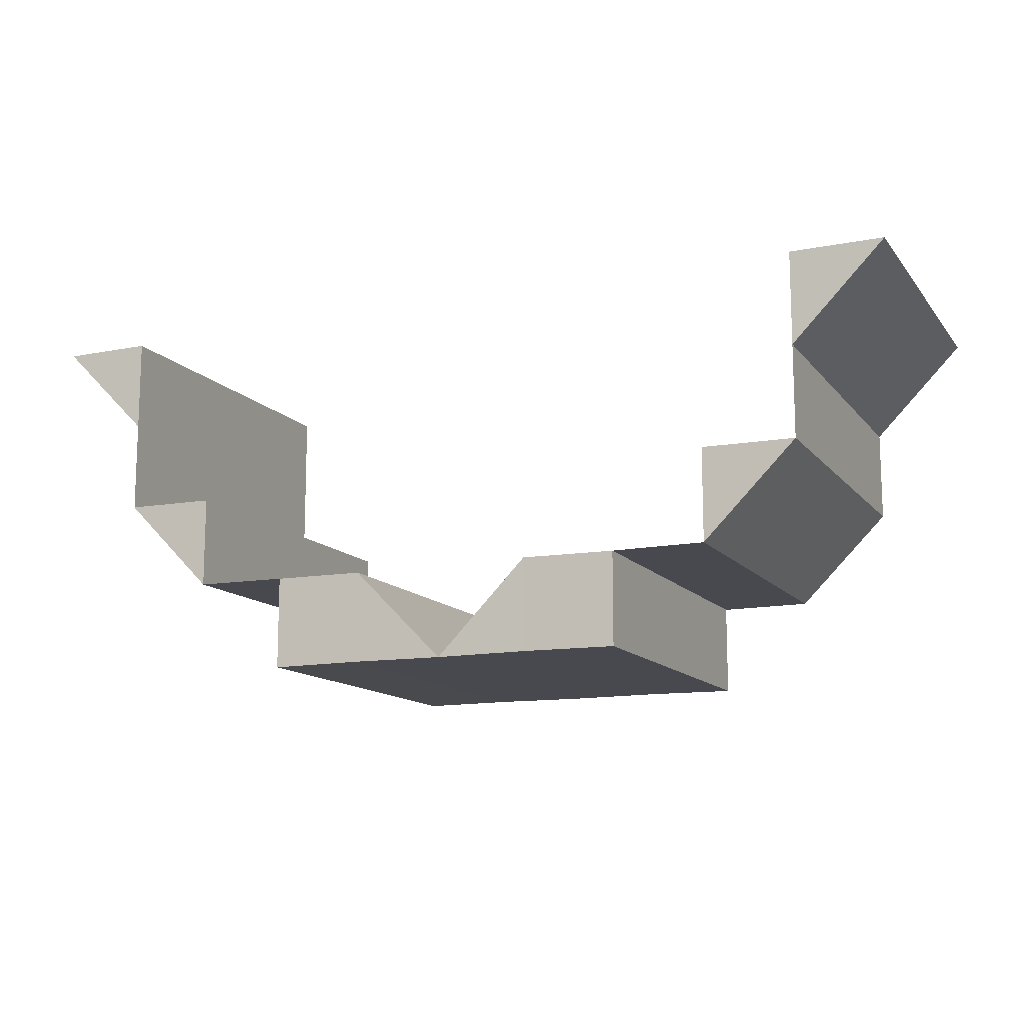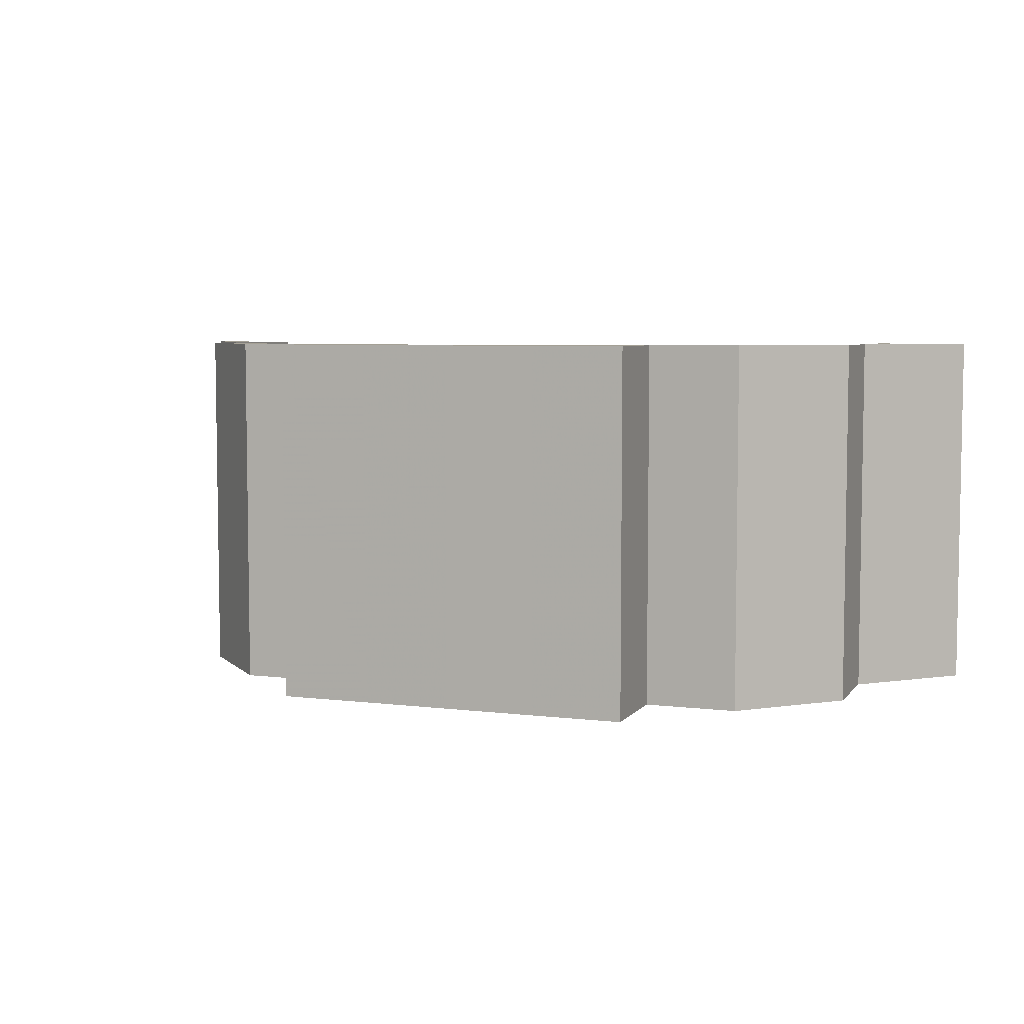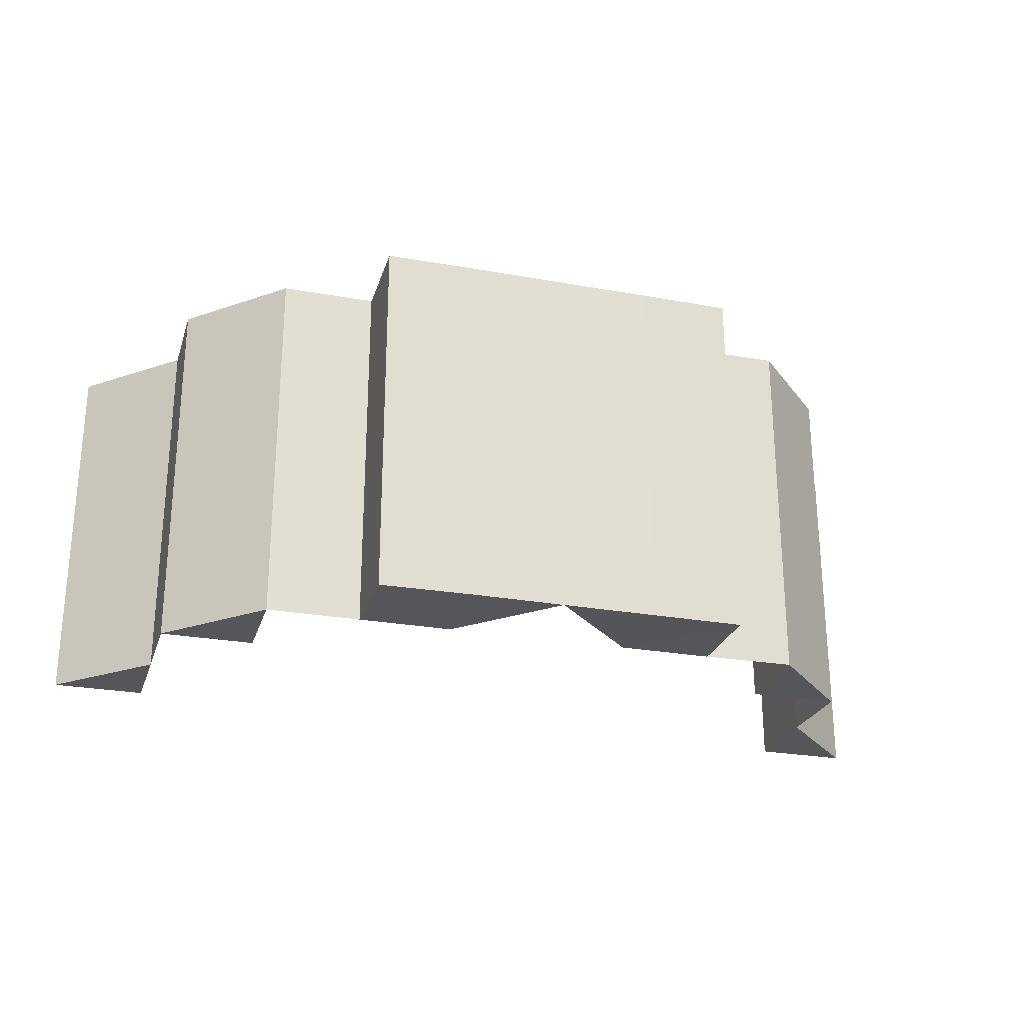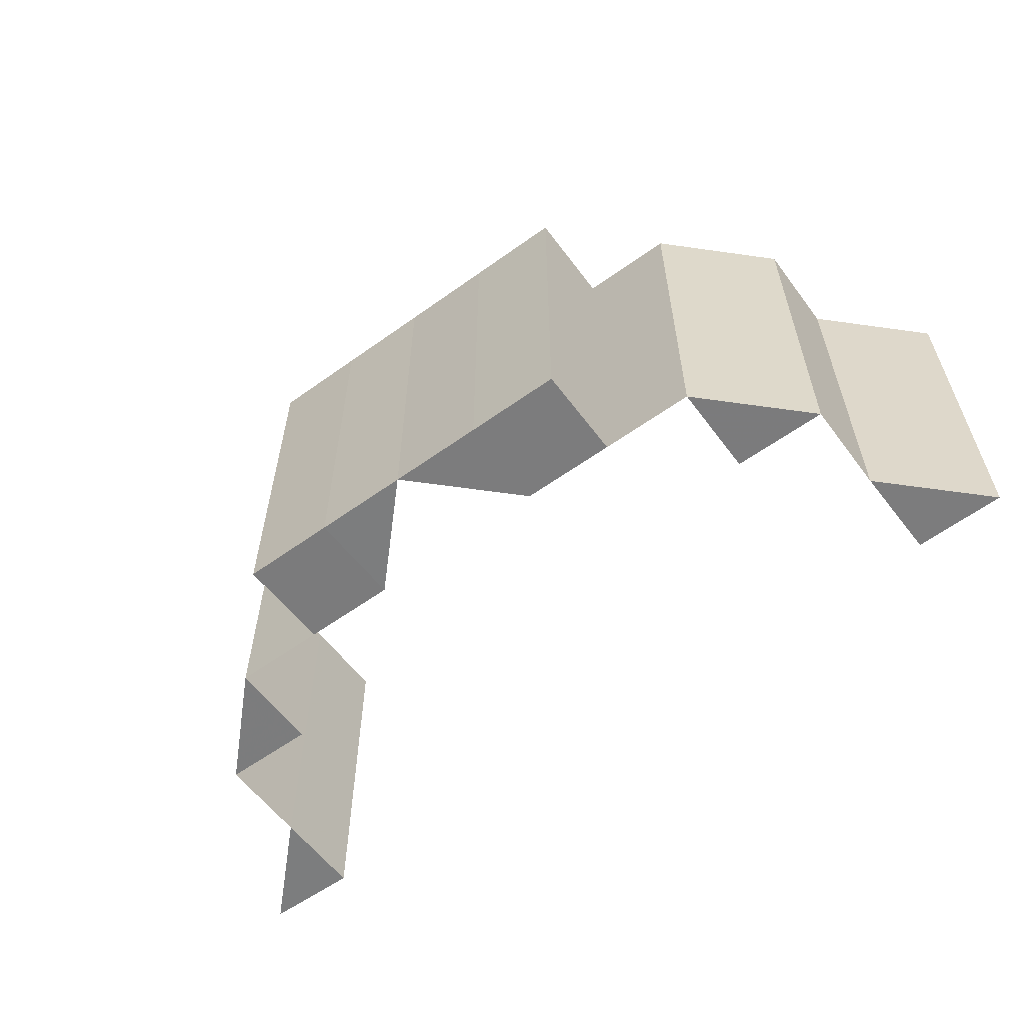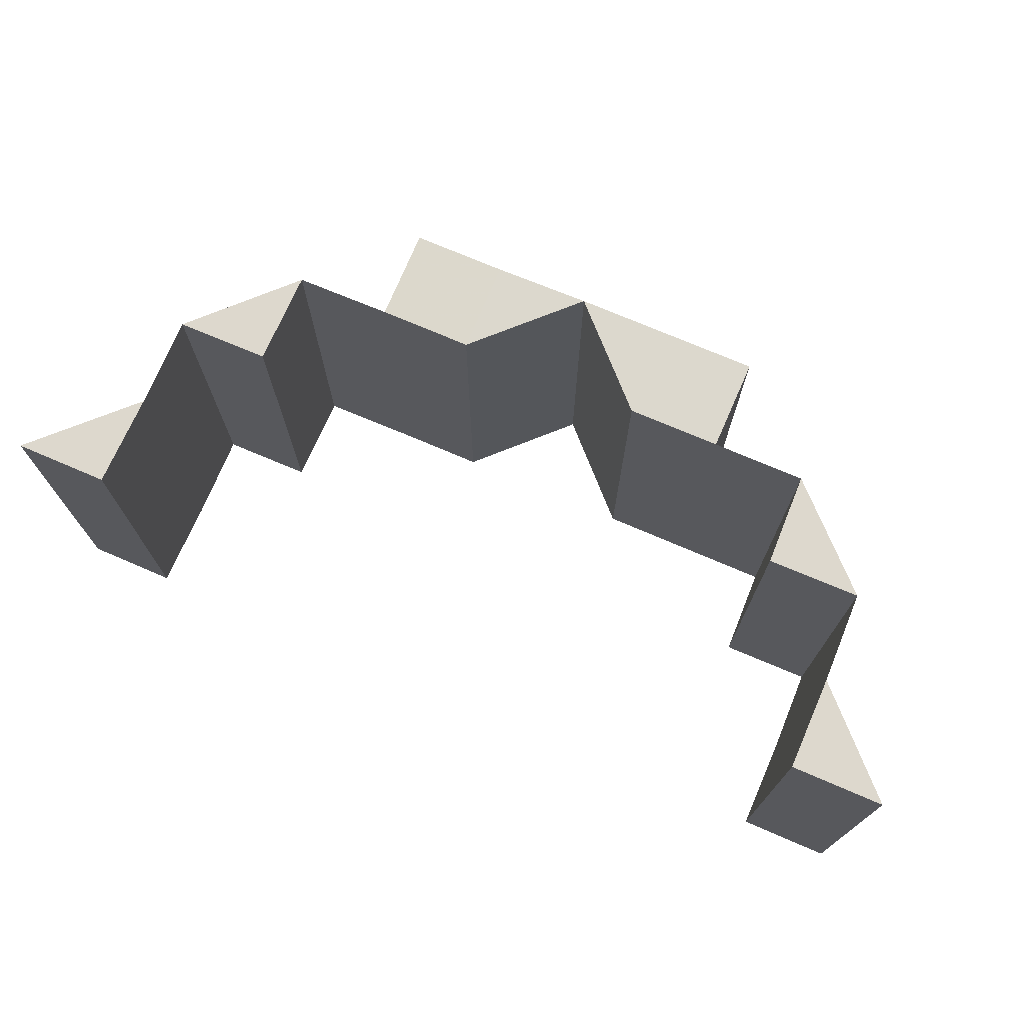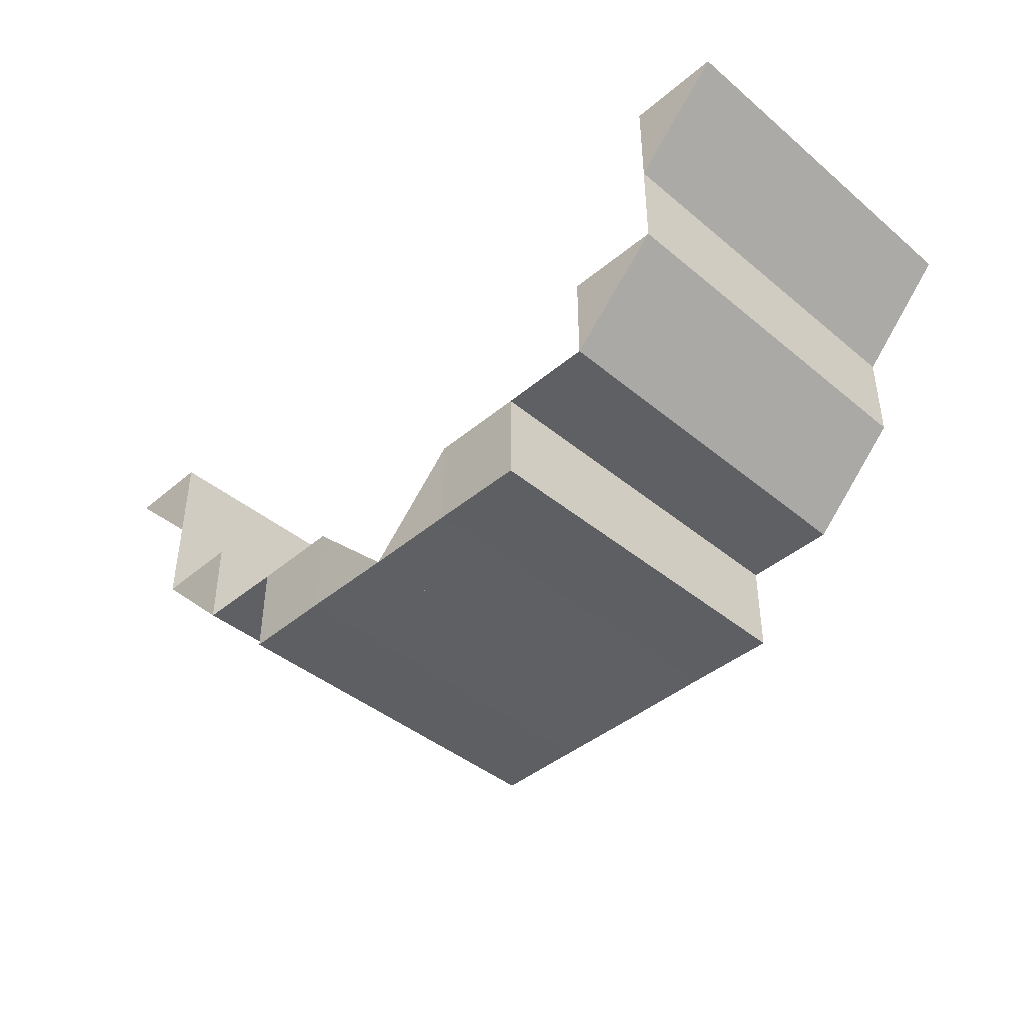
<metadata>
{"format":"obj","ext":"obj","renderer":"f3d","projection":"perspective","resolution":1024,"background":"white","views":[{"elev":-12.7,"azim":-156.5,"up":"+Y"},{"elev":5.7,"azim":20.6,"up":"+Z"},{"elev":-25.3,"azim":-16.2,"up":"+Z"},{"elev":-58.8,"azim":36.6,"up":"+Z"},{"elev":72.5,"azim":-156.9,"up":"+Z"},{"elev":-42.2,"azim":-134.8,"up":"+Y"}]}
</metadata>
<code>
o 4732
v 2211 1888 7.735
v 2211 1888 7.735
v 2211 1888 7.735
v 2211 1888 7.775
v 2211 1888 7.735
v 2211 1888 7.775
v 2211 1888 7.735
v 2211 1888 7.775
v 2211 1888 7.775
v 2211 1888 7.735
v 2211 1888 7.735
v 2211 1888 7.775
v 2211 1888 7.775
v 2211 1888 7.735
v 2211 1888 7.735
v 2211 1888 7.775
v 2211 1888 7.735
v 2211 1888 7.735
v 2211 1888 7.775
v 2211 1888 7.775
v 2211 1888 7.775
v 2211 1888 7.775
v 2211 1888 7.775
v 2211 1888 7.735
v 2211 1888 7.735
v 2211 1888 7.735
v 2211 1888 7.775
v 2211 1888 7.775
v 2211 1888 7.735
v 2211 1888 7.735
v 2211 1888 7.735
v 2211 1888 7.775
v 2211 1888 7.775
v 2211 1888 7.735
v 2211 1888 7.775
v 2211 1888 7.735
v 2211 1888 7.775
v 2211 1888 7.735
v 2211 1888 7.735
v 2211 1888 7.735
v 2211 1888 7.775
v 2211 1888 7.735
v 2211 1888 7.775
v 2211 1888 7.735
v 2211 1888 7.735
v 2211 1888 7.735
v 2211 1888 7.775
v 2211 1888 7.775
v 2211 1888 7.775
v 2211 1888 7.775
v 2211 1888 7.775
v 2211 1888 7.735
v 2211 1888 7.735
v 2211 1888 7.735
v 2211 1888 7.735
v 2211 1888 7.735
v 2211 1888 7.735
v 2211 1888 7.735
v 2211 1888 7.735
v 2211 1888 7.735
v 2211 1888 7.735
v 2211 1888 7.775
v 2211 1888 7.775
v 2211 1888 7.735
v 2211 1888 7.775
v 2211 1888 7.735
v 2211 1888 7.775
v 2211 1888 7.735
v 2211 1888 7.775
v 2211 1888 7.775
v 2211 1888 7.775
v 2211 1888 7.775
v 2211 1888 7.775
v 2211 1888 7.775
v 2211 1888 7.735
v 2211 1888 7.735
v 2211 1888 7.735
v 2211 1888 7.775
v 2211 1888 7.775
v 2211 1888 7.735
v 2211 1888 7.775
v 2211 1888 7.735
v 2211 1888 7.735
v 2211 1888 7.775
v 2211 1888 7.775
v 2211 1888 7.775
v 2211 1888 7.735
v 2211 1888 7.735
v 2211 1888 7.735
v 2211 1888 7.735
v 2211 1888 7.735
v 2211 1888 7.735
v 2211 1888 7.735
v 2211 1888 7.775
v 2211 1888 7.775
v 2211 1888 7.735
v 2211 1888 7.775
v 2211 1888 7.735
v 2211 1888 7.775
v 2211 1888 7.735
v 2211 1888 7.775
v 2211 1888 7.775
v 2211 1888 7.775
v 2211 1888 7.775
v 2211 1888 7.775
v 2211 1888 7.775
v 2211 1888 7.735
v 2211 1888 7.775
v 2211 1888 7.735
v 2211 1888 7.775
v 2211 1888 7.735
v 2211 1888 7.735
v 2211 1888 7.775
v 2211 1888 7.735
v 2211 1888 7.775
v 2211 1888 7.775
v 2211 1888 7.775
v 2211 1888 7.735
v 2211 1888 7.775
v 2211 1888 7.735
v 2211 1888 7.735
v 2211 1888 7.775
v 2211 1888 7.775
v 2211 1888 7.775
v 2211 1888 7.775
v 2211 1888 7.775
v 2211 1888 7.735
v 2211 1888 7.735
v 2211 1888 7.735
v 2211 1888 7.735
v 2211 1888 7.735
v 2211 1888 7.735
v 2211 1888 7.775
v 2211 1888 7.735
v 2211 1888 7.775
v 2211 1888 7.735
v 2211 1888 7.735
v 2211 1888 7.735
v 2211 1888 7.775
v 2211 1888 7.775
v 2211 1888 7.775
v 2211 1888 7.775
v 2211 1888 7.775
v 2211 1888 7.775
v 2211 1888 7.775
v 2211 1888 7.735
v 2211 1888 7.735
v 2211 1888 7.735
v 2211 1888 7.775
v 2211 1888 7.775
v 2211 1888 7.735
v 2211 1888 7.735
v 2211 1888 7.735
v 2211 1888 7.735
v 2211 1888 7.735
v 2211 1888 7.775
v 2211 1888 7.775
v 2211 1888 7.775
v 2211 1888 7.735
v 2211 1888 7.735
v 2211 1888 7.735
v 2211 1888 7.735
v 2211 1888 7.735
v 2211 1888 7.775
v 2211 1888 7.775
v 2211 1888 7.775
v 2211 1888 7.775
v 2211 1888 7.775
v 2211 1888 7.775
v 2211 1888 7.735
v 2211 1888 7.775
v 2211 1888 7.735
v 2211 1888 7.735
v 2211 1888 7.775
v 2211 1888 7.775
v 2211 1888 7.735
v 2211 1888 7.735
v 2211 1888 7.735
f 1 2 3
f 4 2 5
f 6 4 7
f 7 8 9
f 10 11 8
f 12 13 9
f 14 13 8
f 15 14 16
f 17 18 19
f 18 20 21
f 22 23 24
f 23 25 26
f 27 28 29
f 28 30 31
f 27 32 33
f 34 32 35
f 36 34 37
f 38 39 40
f 41 39 42
f 43 41 44
f 45 46 47
f 46 48 49
f 50 51 52
f 51 53 54
f 55 56 57
f 58 59 56
f 60 61 59
f 62 63 58
f 63 61 64
f 65 62 66
f 67 64 68
f 69 70 67
f 70 71 72
f 73 72 74
f 75 76 73
f 76 77 78
f 77 71 79
f 80 79 81
f 82 83 84
f 83 85 86
f 87 88 89
f 90 91 88
f 92 93 91
f 94 95 90
f 95 93 96
f 97 94 98
f 99 96 100
f 101 102 99
f 102 103 104
f 105 104 106
f 107 103 108
f 109 107 110
f 111 112 113
f 112 114 115
f 114 116 117
f 118 117 119
f 120 121 122
f 121 123 124
f 125 126 127
f 126 128 129
f 130 131 132
f 133 131 134
f 135 133 136
f 137 138 139
f 138 140 141
f 142 143 144
f 142 145 146
f 145 147 148
f 149 150 151
f 150 152 153
f 154 155 156
f 155 157 158
f 159 160 161
f 162 163 164
f 163 165 166
f 167 168 169
f 170 168 171
f 172 171 173
f 174 175 176
f 175 177 178

</code>
